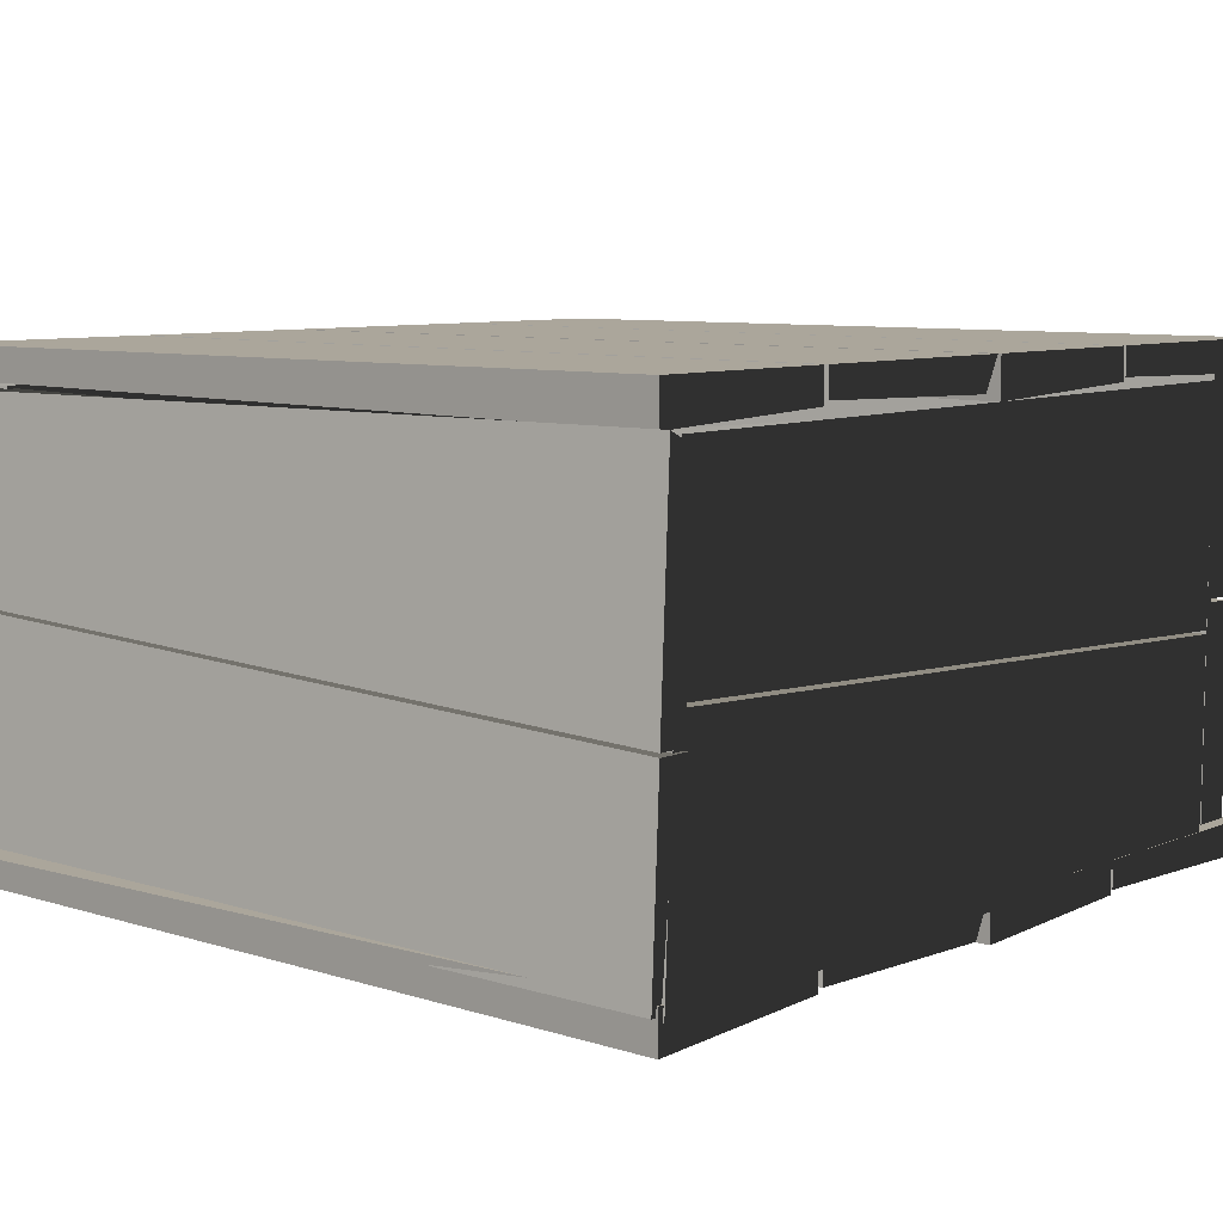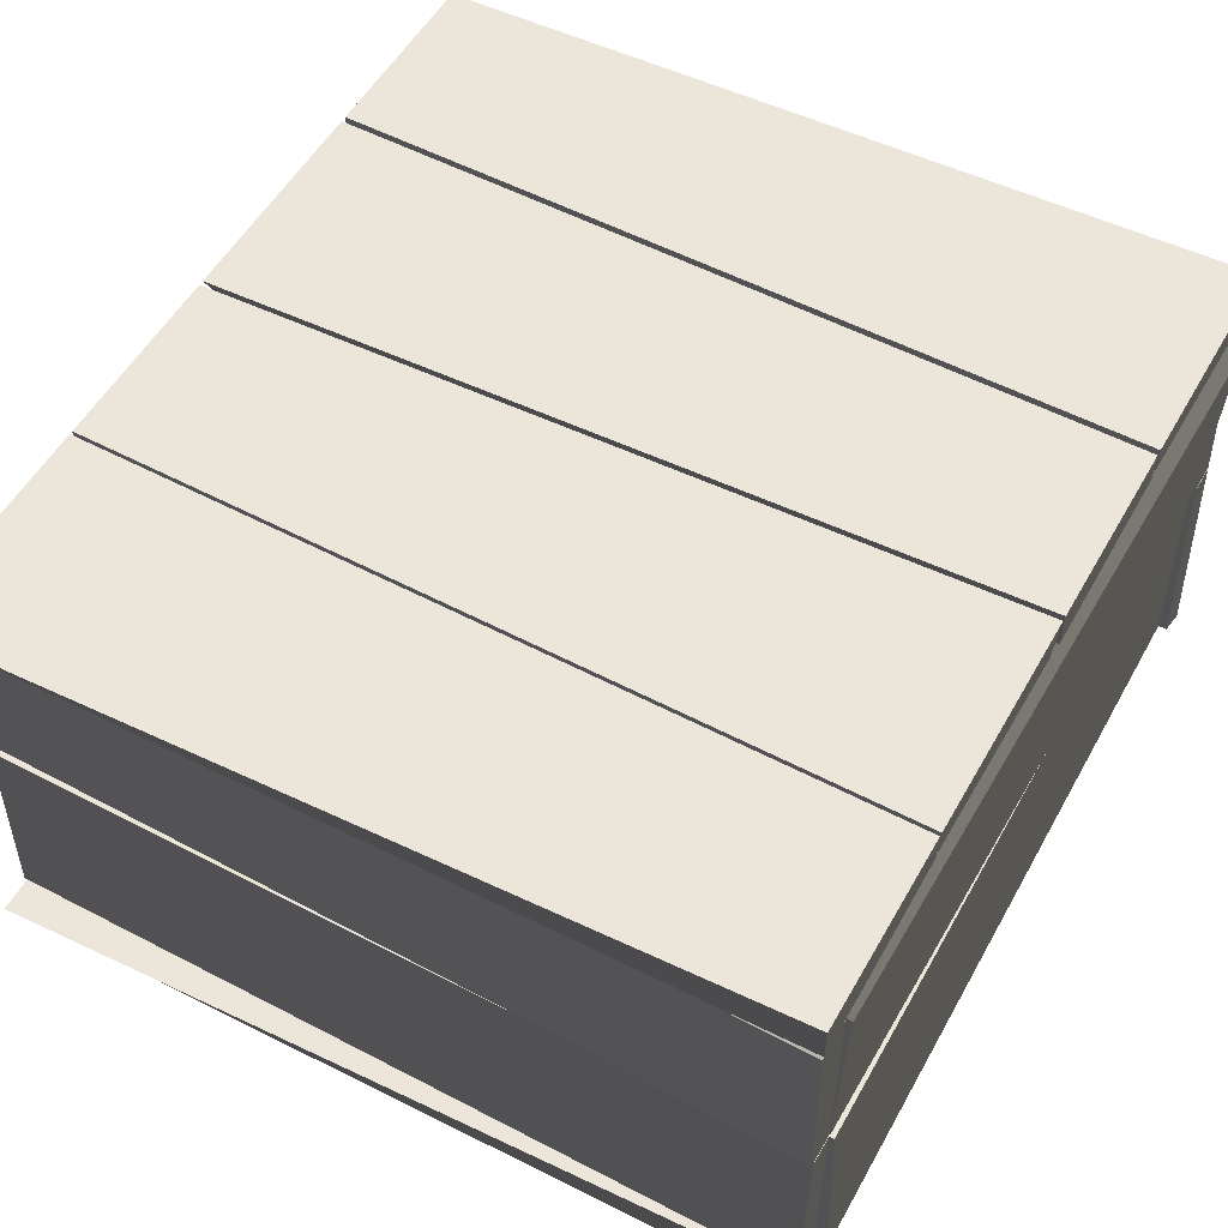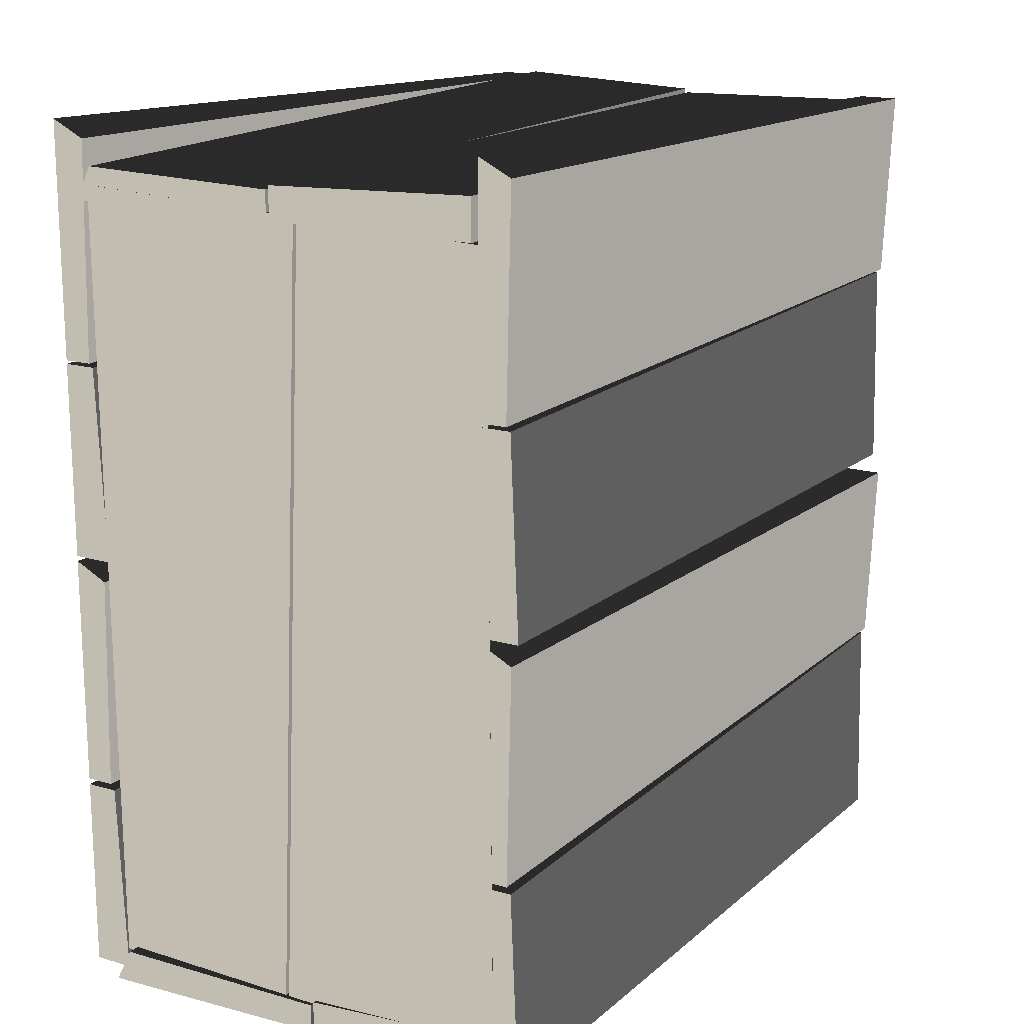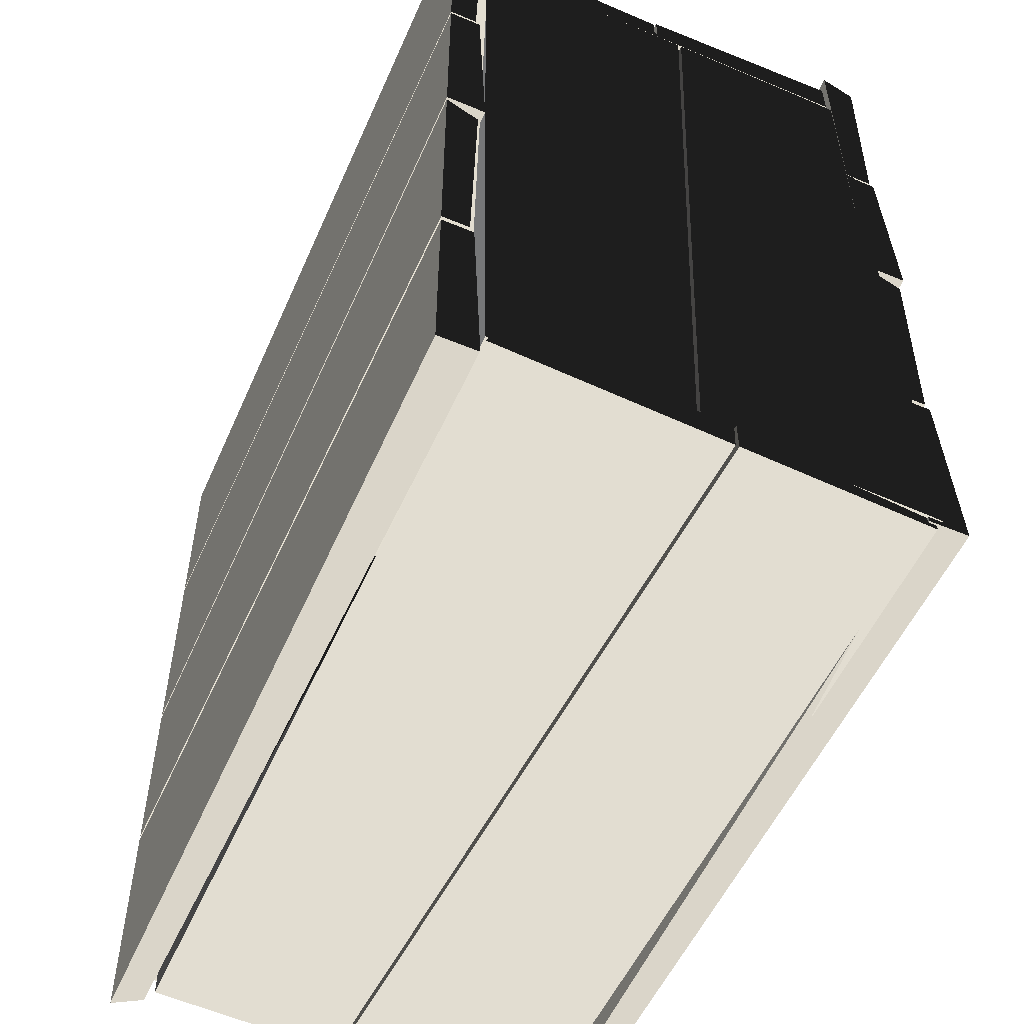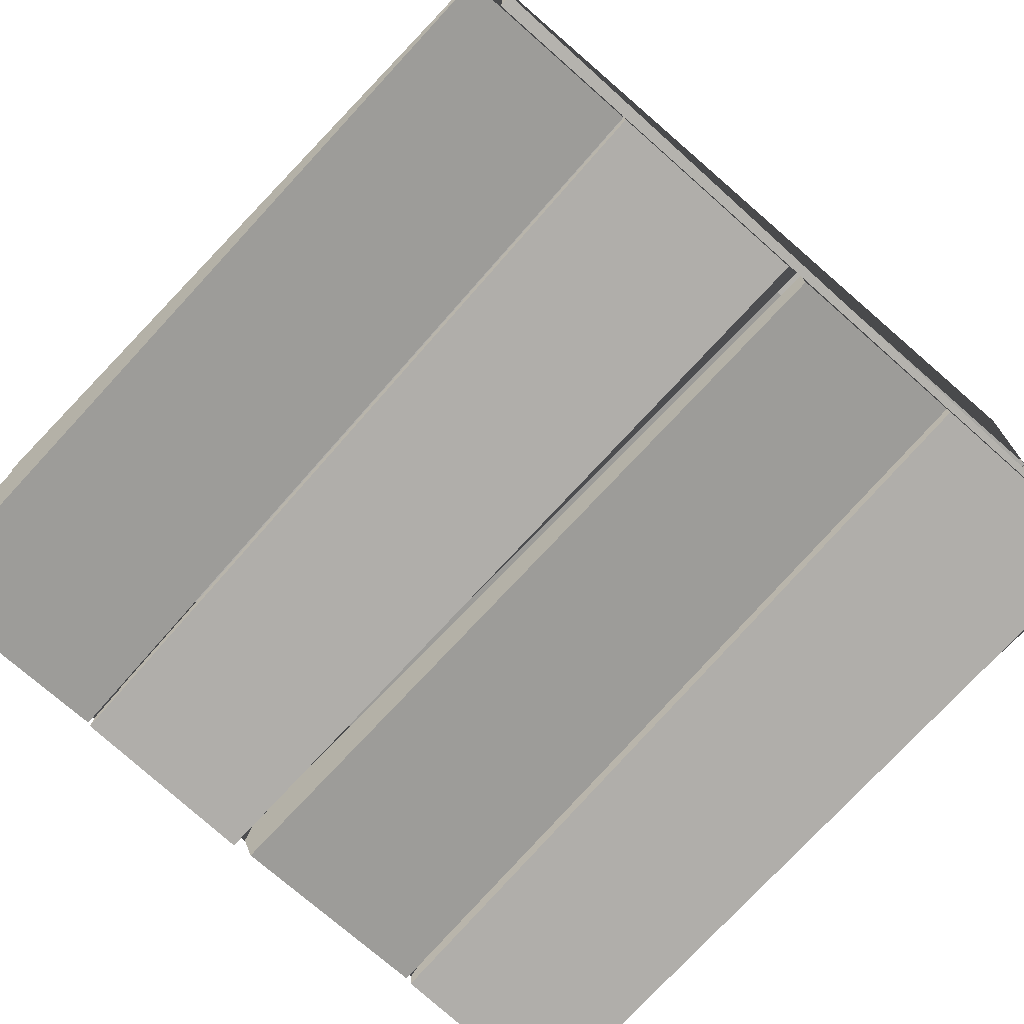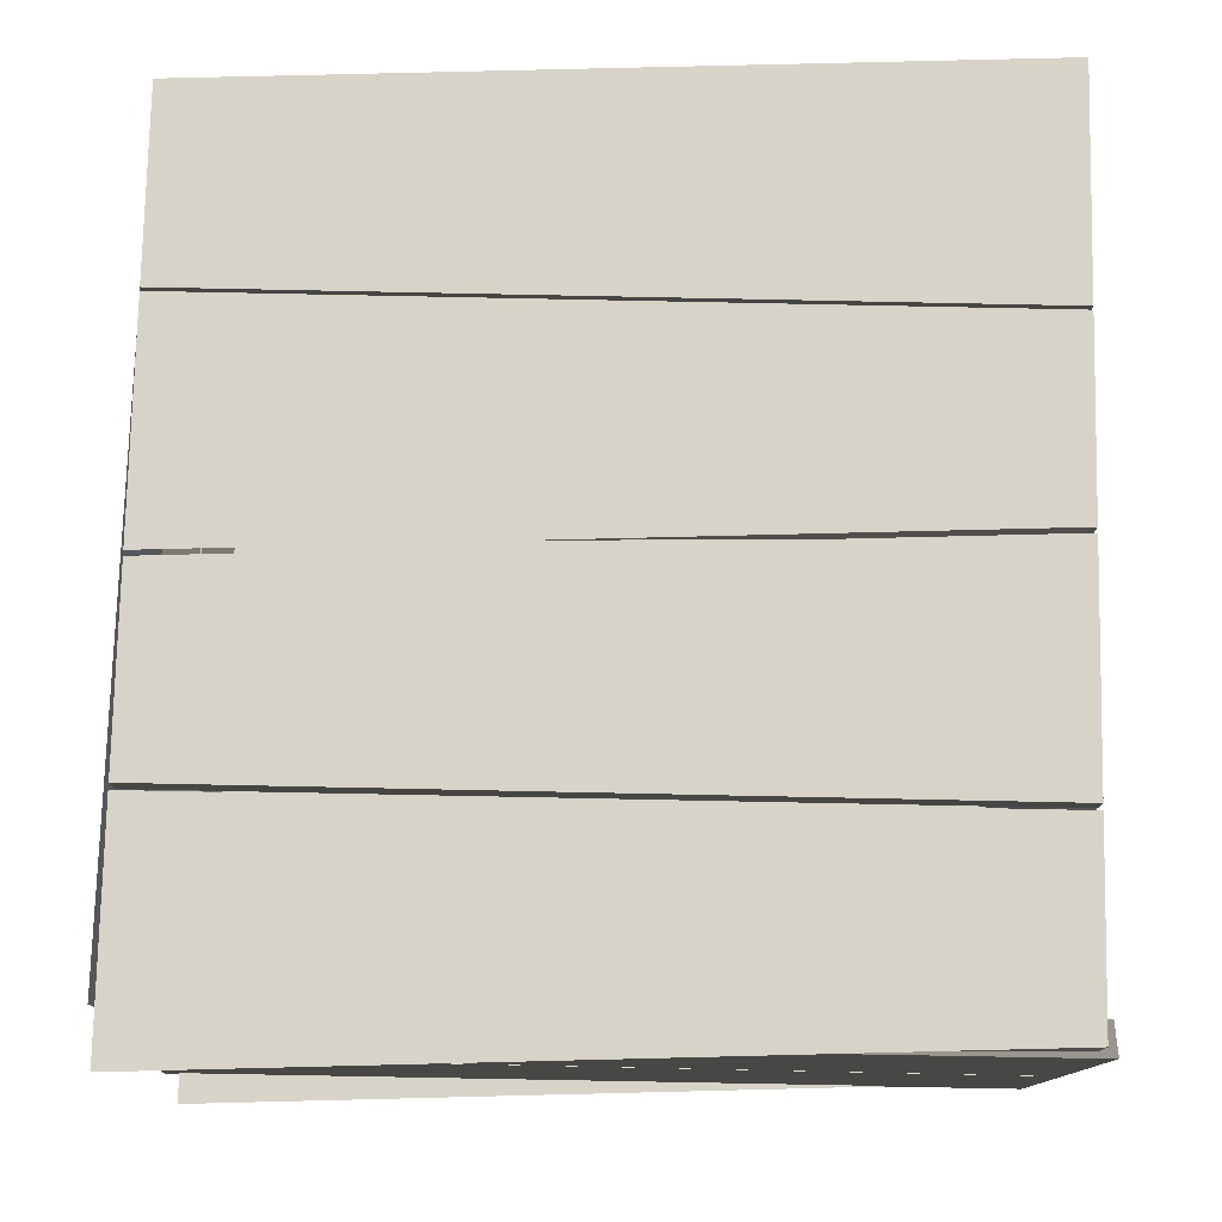
<metadata>
{"format":"obj","ext":"obj","renderer":"f3d","projection":"perspective","resolution":1024,"background":"white","views":[{"elev":8.0,"azim":-138.5,"up":"+Y"},{"elev":54.3,"azim":29.2,"up":"+Y"},{"elev":16.8,"azim":-59.2,"up":"+Z"},{"elev":-54.1,"azim":-114.0,"up":"+Z"},{"elev":-75.8,"azim":48.6,"up":"+Y"},{"elev":76.8,"azim":-178.8,"up":"+Y"}]}
</metadata>
<code>
v -1.523 -0.0516 -0.4274
v -1.523 0.0514 -0.4274
v 1.523 0.0514 -0.4274
v 1.523 -0.0672 -0.4274
v 1.523 0.0514 0.2892
v 1.523 -0.0974 0.2892
v -1.523 0.0514 0.4274
v -1.523 -0.0704 0.3667
v -1.426 0.8667 -1.111
v -1.53 0.8664 -1.111
v -1.522 0.7496 1.779
v -1.401 0.75 1.779
v -1.52 0.0226 1.75
v -1.369 0.023 1.749
v -1.528 -0.0009 -1.146
v -1.404 0.0611 -1.144
v -1.417 0.7632 1.777
v -1.522 0.7629 1.777
v -1.53 0.8796 -1.113
v -1.41 0.88 -1.113
v -1.532 1.607 -1.083
v -1.381 1.607 -1.084
v -1.524 1.63 1.812
v -1.4 1.569 1.81
v 1.525 0.8712 1.757
v 1.422 0.8712 1.757
v 1.422 0.8712 -1.091
v 1.541 0.8712 -1.091
v 1.422 1.621 -1.091
v 1.571 1.621 -1.091
v 1.422 1.677 1.757
v 1.544 1.619 1.757
v 1.525 0.859 -1.091
v 1.422 0.859 -1.091
v 1.422 0.859 1.757
v 1.541 0.859 1.757
v 1.422 0.0763 1.757
v 1.571 0.0763 1.757
v 1.422 0.0536 -1.091
v 1.544 0.0528 -1.091
v 1.523 1.664 -0.4501
v 1.523 1.767 -0.4501
v -1.523 1.767 -0.4501
v -1.523 1.648 -0.4501
v -1.523 1.767 -1.167
v -1.523 1.618 -1.167
v 1.523 1.767 -1.305
v 1.523 1.645 -1.244
v -1.523 1.664 -0.4274
v -1.523 1.767 -0.4274
v 1.523 1.767 -0.4274
v 1.523 1.648 -0.4274
v 1.523 1.767 0.2892
v 1.523 1.618 0.2892
v -1.523 1.767 0.4274
v -1.523 1.645 0.3667
v 1.523 1.664 1.163
v 1.523 1.767 1.163
v -1.523 1.767 1.163
v -1.523 1.648 1.163
v -1.523 1.767 0.4465
v -1.523 1.618 0.4465
v 1.523 1.767 0.3083
v 1.523 1.645 0.369
v -1.523 1.664 1.176
v -1.523 1.767 1.176
v 1.523 1.767 1.176
v 1.523 1.648 1.176
v 1.523 1.767 1.893
v 1.523 1.618 1.893
v -1.523 1.767 2.031
v -1.523 1.645 1.97
v -1.523 -0.0516 1.176
v -1.523 0.0514 1.176
v 1.523 0.0514 1.176
v 1.523 -0.0672 1.176
v 1.523 0.0514 1.893
v 1.523 -0.0974 1.893
v -1.523 0.0514 2.031
v -1.523 -0.0704 1.97
v 1.523 -0.0516 1.163
v 1.523 0.0514 1.163
v -1.523 0.0514 1.163
v -1.523 -0.0672 1.163
v -1.523 0.0514 0.4465
v -1.523 -0.0974 0.4465
v 1.523 0.0514 0.3083
v 1.523 -0.0704 0.369
v 1.523 -0.0516 -0.4501
v 1.523 0.0514 -0.4501
v -1.523 0.0514 -0.4501
v -1.523 -0.0672 -0.4501
v -1.523 0.0514 -1.167
v -1.523 -0.0974 -1.167
v 1.523 0.0514 -1.305
v 1.523 -0.0704 -1.244
v 1.523 0.859 1.859
v 1.523 0.859 1.755
v -1.523 0.859 1.755
v -1.523 0.859 1.874
v -1.523 0.0763 1.755
v -1.523 0.0763 1.904
v 1.523 0.0536 1.755
v 1.523 0.0528 1.877
v -1.523 0.8712 1.859
v -1.523 0.8712 1.755
v 1.523 0.8712 1.755
v 1.523 0.8712 1.874
v 1.523 1.621 1.755
v 1.523 1.621 1.904
v -1.523 1.677 1.755
v -1.523 1.619 1.877
v -1.545 0.7591 -1.084
v -1.546 0.7588 -1.188
v 1.545 0.8836 -1.198
v 1.545 0.884 -1.077
v 1.515 1.611 -1.2
v 1.516 1.611 -1.048
v -1.581 1.626 -1.191
v -1.578 1.565 -1.067
v 1.546 0.8708 -1.093
v 1.545 0.8705 -1.197
v -1.545 0.7456 -1.188
v -1.545 0.746 -1.068
v -1.516 0.0185 -1.186
v -1.515 0.019 -1.035
v 1.58 0.0031 -1.195
v 1.578 0.0651 -1.072
g Box01
f 4 1 2
f 2 3 4
f 6 4 3
f 3 5 6
f 8 6 5
f 5 7 8
f 1 8 7
f 7 2 1
f 1 4 6
f 6 8 1
f 7 5 3
f 3 2 7
f 12 9 10
f 10 11 12
f 14 12 11
f 11 13 14
f 16 14 13
f 13 15 16
f 9 16 15
f 15 10 9
f 9 12 14
f 14 16 9
f 15 13 11
f 11 10 15
f 20 17 18
f 18 19 20
f 22 20 19
f 19 21 22
f 24 22 21
f 21 23 24
f 17 24 23
f 23 18 17
f 17 20 22
f 22 24 17
f 23 21 19
f 19 18 23
f 28 25 26
f 26 27 28
f 30 28 27
f 27 29 30
f 32 30 29
f 29 31 32
f 25 32 31
f 31 26 25
f 25 28 30
f 30 32 25
f 31 29 27
f 27 26 31
f 36 33 34
f 34 35 36
f 38 36 35
f 35 37 38
f 40 38 37
f 37 39 40
f 33 40 39
f 39 34 33
f 33 36 38
f 38 40 33
f 39 37 35
f 35 34 39
f 44 41 42
f 42 43 44
f 46 44 43
f 43 45 46
f 48 46 45
f 45 47 48
f 41 48 47
f 47 42 41
f 41 44 46
f 46 48 41
f 47 45 43
f 43 42 47
f 52 49 50
f 50 51 52
f 54 52 51
f 51 53 54
f 56 54 53
f 53 55 56
f 49 56 55
f 55 50 49
f 49 52 54
f 54 56 49
f 55 53 51
f 51 50 55
f 60 57 58
f 58 59 60
f 62 60 59
f 59 61 62
f 64 62 61
f 61 63 64
f 57 64 63
f 63 58 57
f 57 60 62
f 62 64 57
f 63 61 59
f 59 58 63
f 68 65 66
f 66 67 68
f 70 68 67
f 67 69 70
f 72 70 69
f 69 71 72
f 65 72 71
f 71 66 65
f 65 68 70
f 70 72 65
f 71 69 67
f 67 66 71
f 76 73 74
f 74 75 76
f 78 76 75
f 75 77 78
f 80 78 77
f 77 79 80
f 73 80 79
f 79 74 73
f 73 76 78
f 78 80 73
f 79 77 75
f 75 74 79
f 84 81 82
f 82 83 84
f 86 84 83
f 83 85 86
f 88 86 85
f 85 87 88
f 81 88 87
f 87 82 81
f 81 84 86
f 86 88 81
f 87 85 83
f 83 82 87
f 92 89 90
f 90 91 92
f 94 92 91
f 91 93 94
f 96 94 93
f 93 95 96
f 89 96 95
f 95 90 89
f 89 92 94
f 94 96 89
f 95 93 91
f 91 90 95
f 100 97 98
f 98 99 100
f 102 100 99
f 99 101 102
f 104 102 101
f 101 103 104
f 97 104 103
f 103 98 97
f 97 100 102
f 102 104 97
f 103 101 99
f 99 98 103
f 108 105 106
f 106 107 108
f 110 108 107
f 107 109 110
f 112 110 109
f 109 111 112
f 105 112 111
f 111 106 105
f 105 108 110
f 110 112 105
f 111 109 107
f 107 106 111
f 116 113 114
f 114 115 116
f 118 116 115
f 115 117 118
f 120 118 117
f 117 119 120
f 113 120 119
f 119 114 113
f 113 116 118
f 118 120 113
f 119 117 115
f 115 114 119
f 124 121 122
f 122 123 124
f 126 124 123
f 123 125 126
f 128 126 125
f 125 127 128
f 121 128 127
f 127 122 121
f 121 124 126
f 126 128 121
f 127 125 123
f 123 122 127

</code>
